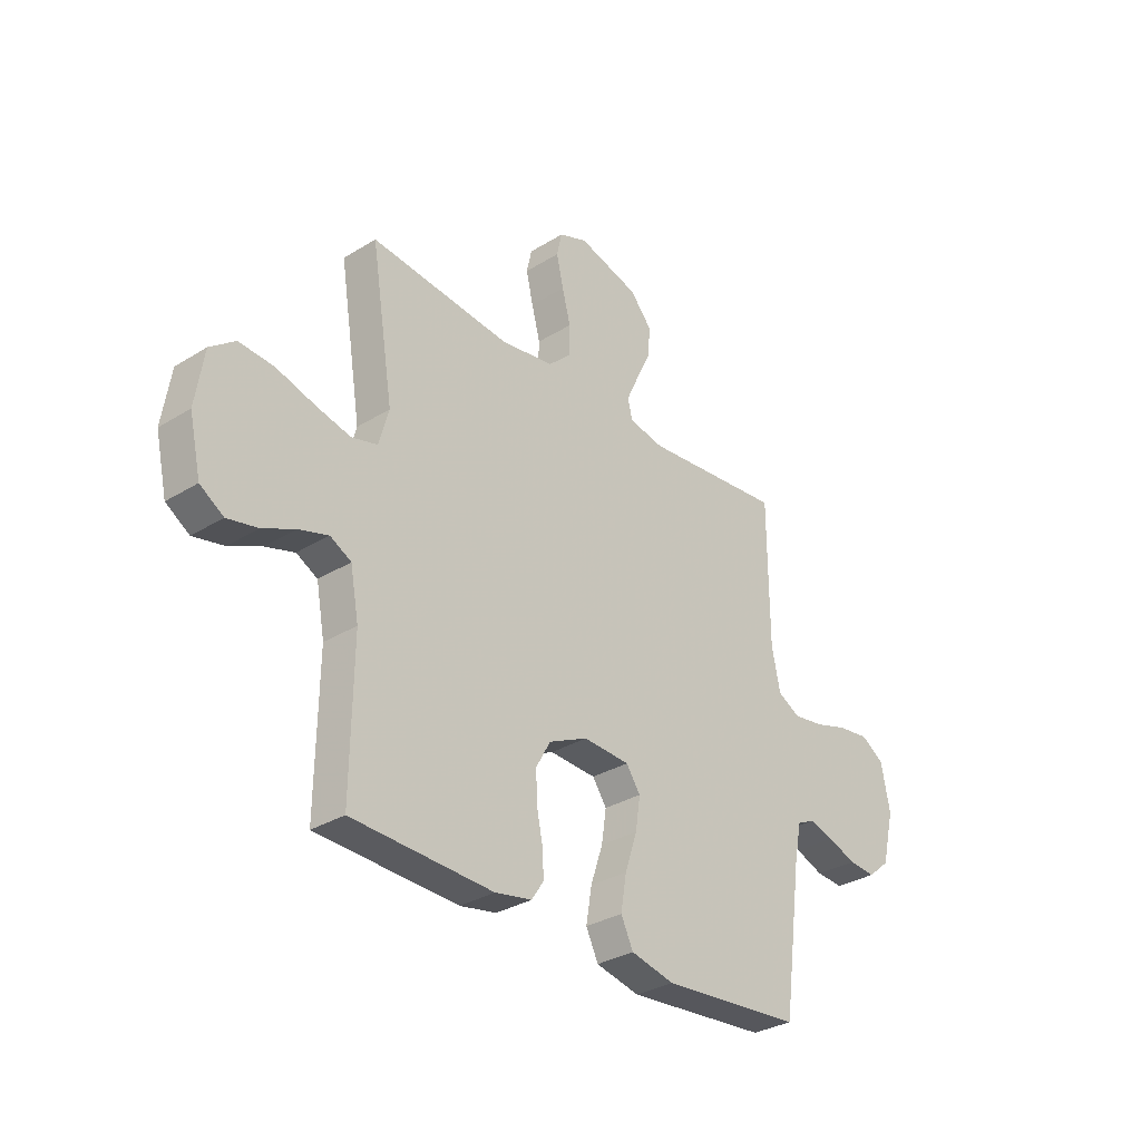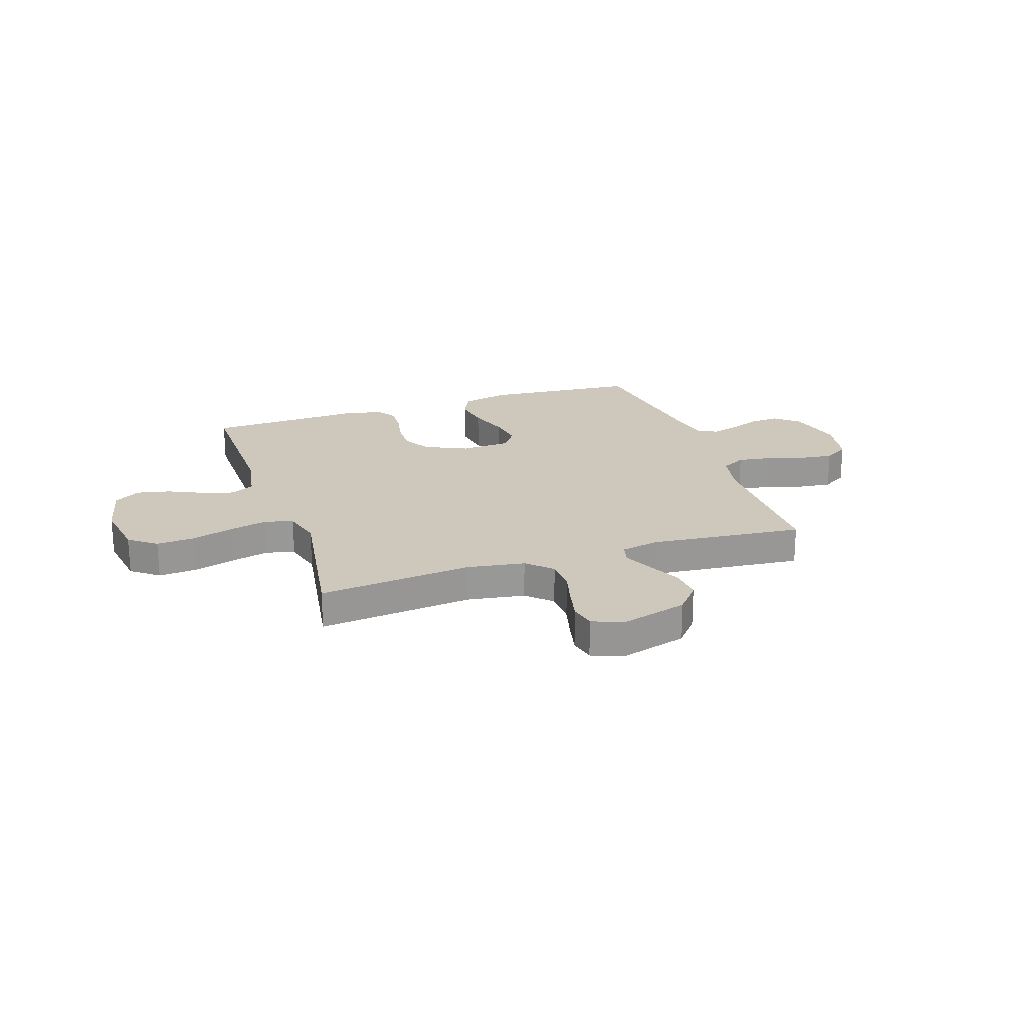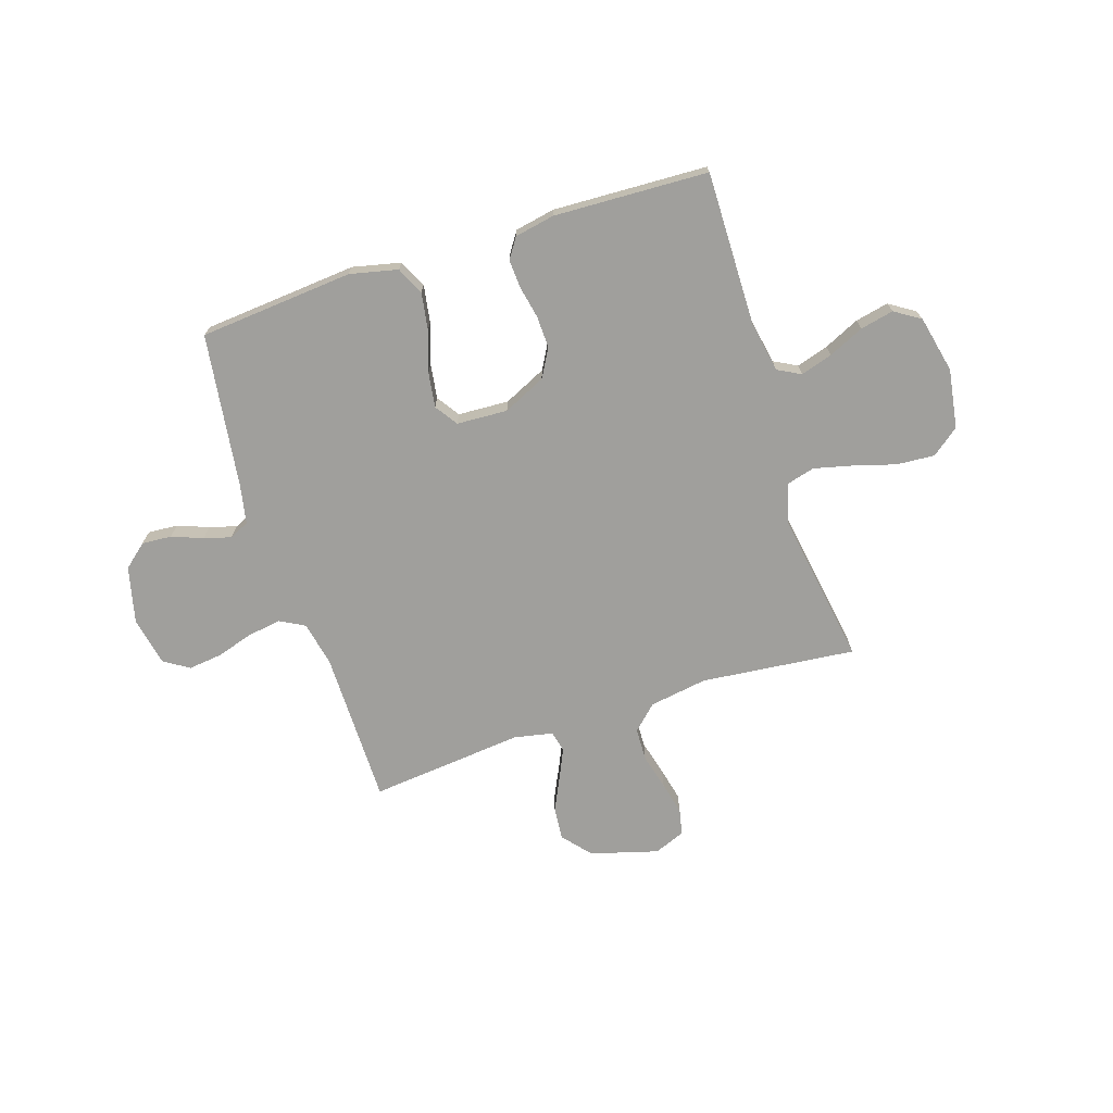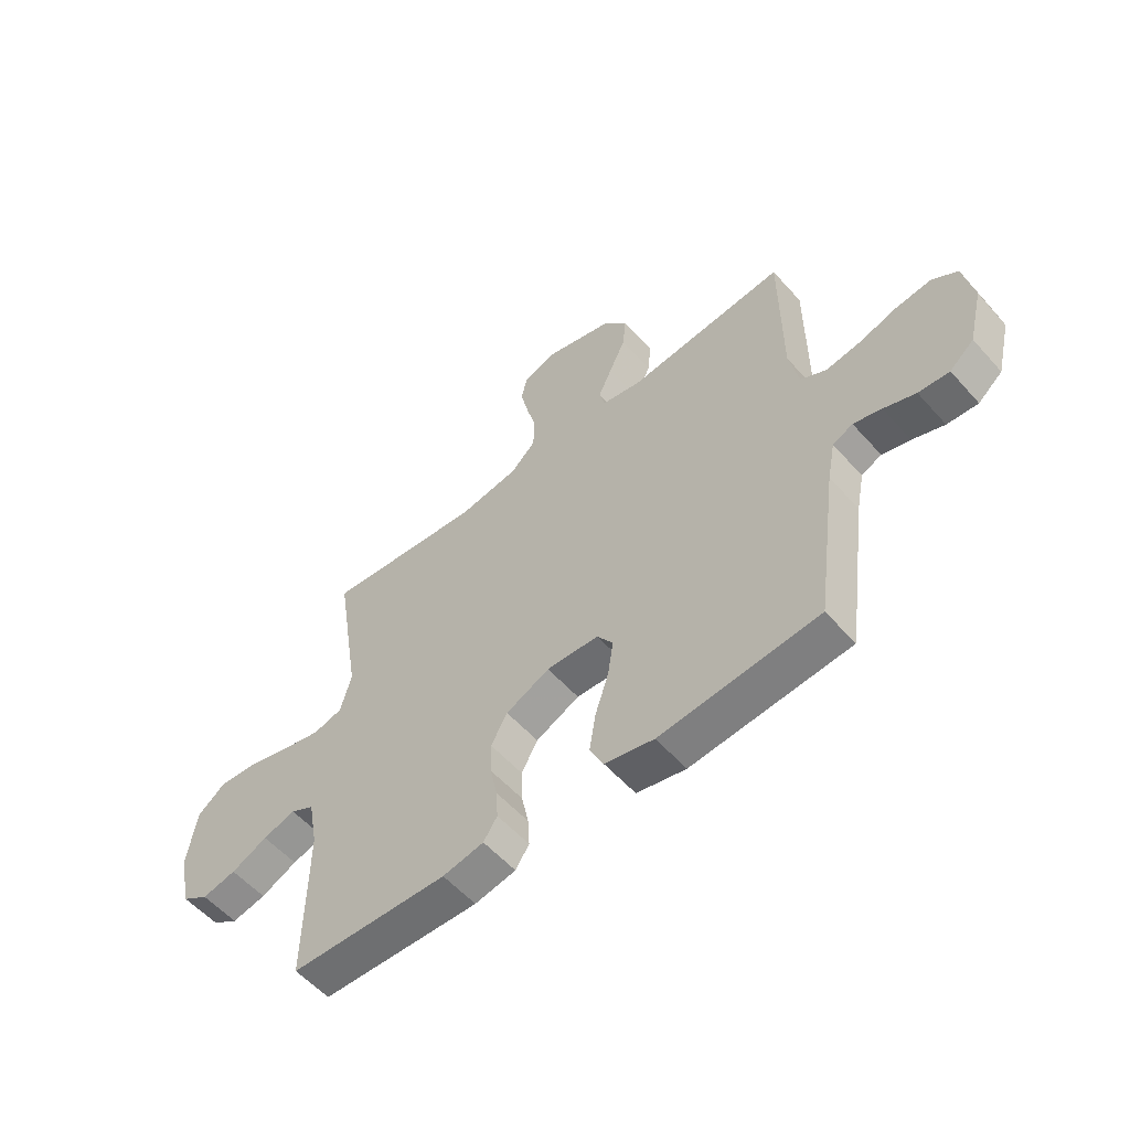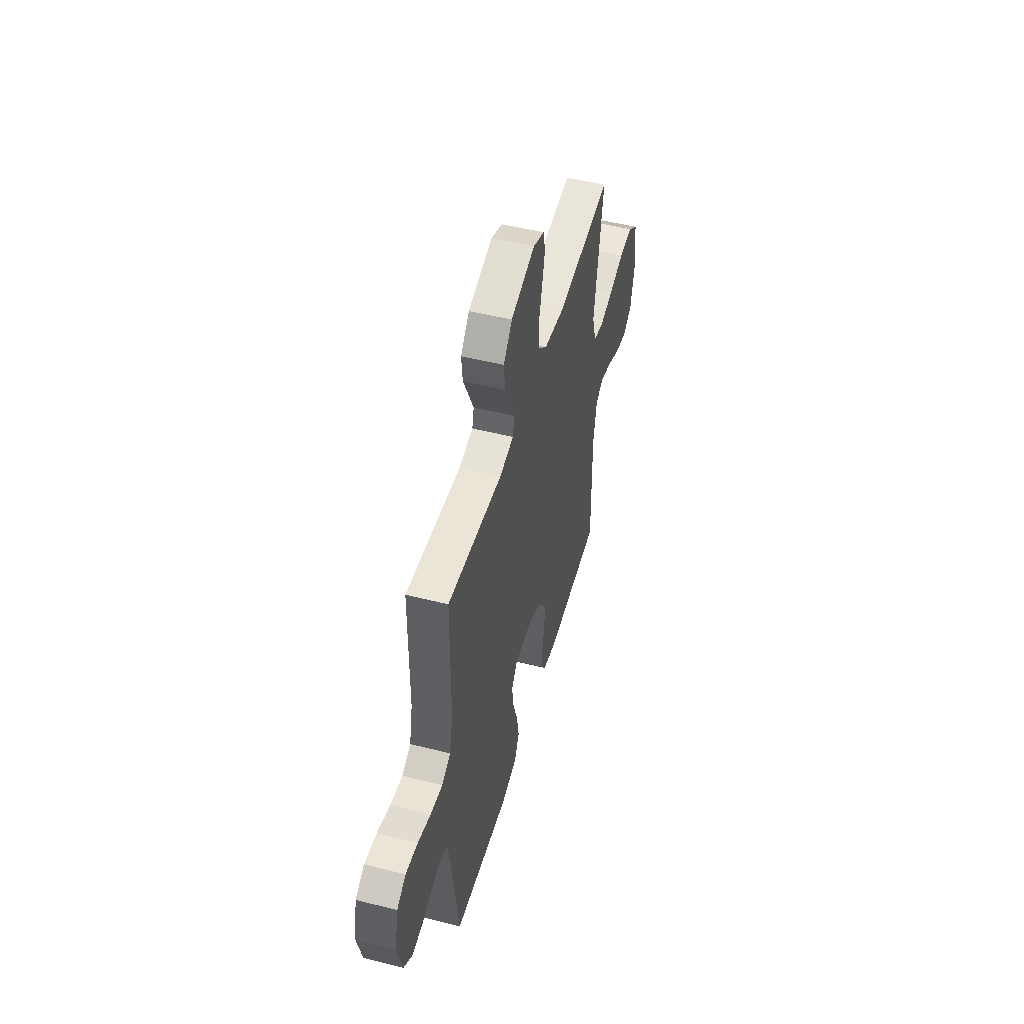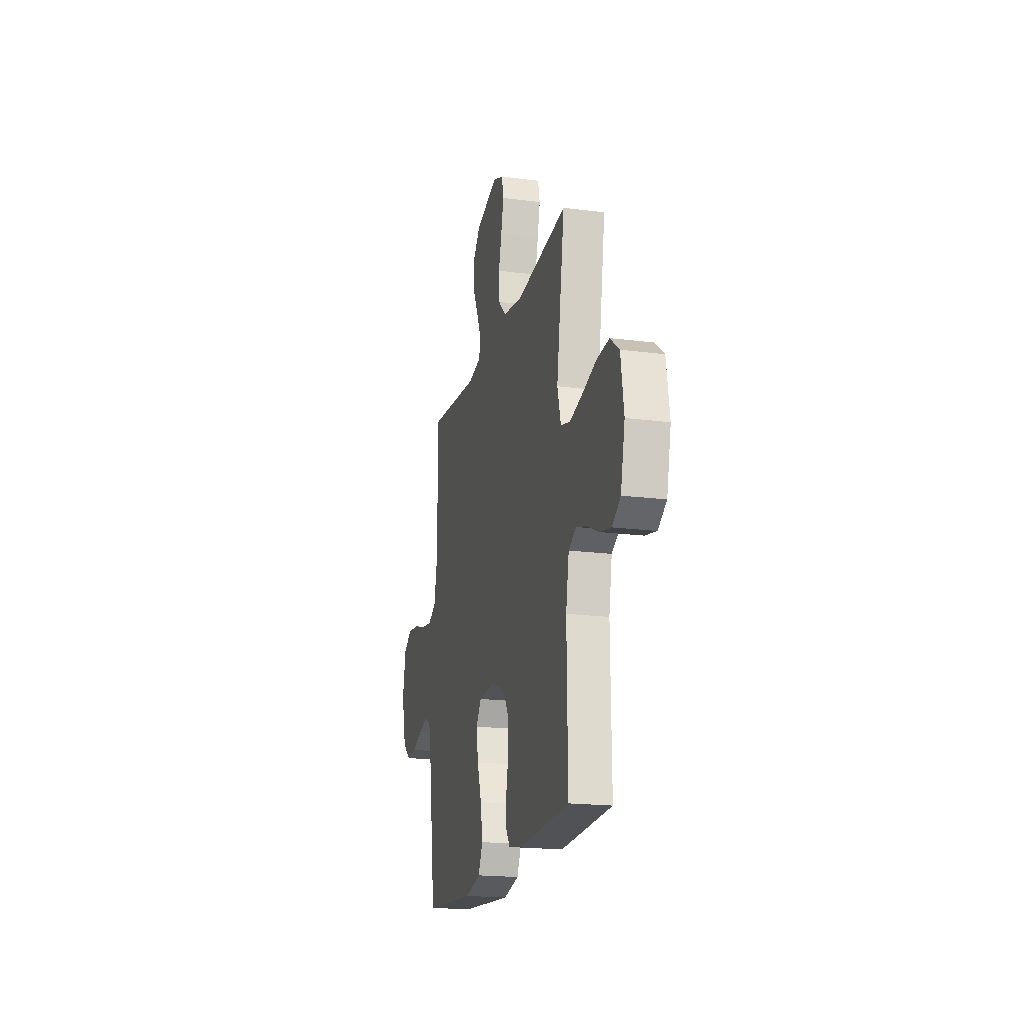
<metadata>
{"format":"obj","ext":"obj","renderer":"f3d","projection":"perspective","resolution":1024,"background":"white","views":[{"elev":-31.7,"azim":-48.8,"up":"+Z"},{"elev":21.9,"azim":-18.6,"up":"+Y"},{"elev":-71.2,"azim":-162.1,"up":"+Y"},{"elev":-56.2,"azim":41.0,"up":"+Z"},{"elev":50.2,"azim":105.5,"up":"+Z"},{"elev":-19.1,"azim":-103.7,"up":"+Z"}]}
</metadata>
<code>
v 0.5 0.07 -0.5
v 0.2 0.07 -0.526
v 0.107 0.07 -0.505
v 0.081 0.07 -0.451
v 0.093 0.07 -0.378
v 0.119 0.07 -0.3
v 0.129 0.07 -0.232
v 0.099 0.07 -0.188
v 0 0.07 -0.183
v -0.083 0.07 -0.222
v -0.114 0.07 -0.277
v -0.112 0.07 -0.34
v -0.099 0.07 -0.403
v -0.096 0.07 -0.458
v -0.122 0.07 -0.497
v -0.2 0.07 -0.512
v -0.5 0.07 -0.5
v -0.496 0.07 -0.2
v -0.514 0.07 -0.102
v -0.559 0.07 -0.078
v -0.621 0.07 -0.097
v -0.69 0.07 -0.129
v -0.755 0.07 -0.143
v -0.805 0.07 -0.111
v -0.83 0.07 0
v -0.812 0.07 0.115
v -0.759 0.07 0.156
v -0.685 0.07 0.151
v -0.603 0.07 0.127
v -0.528 0.07 0.109
v -0.473 0.07 0.124
v -0.452 0.07 0.2
v -0.5 0.07 0.5
v -0.2 0.07 0.469
v -0.087 0.07 0.487
v -0.04 0.07 0.532
v -0.038 0.07 0.596
v -0.056 0.07 0.665
v -0.071 0.07 0.73
v -0.06 0.07 0.78
v 0 0.07 0.804
v 0.131 0.07 0.767
v 0.178 0.07 0.712
v 0.172 0.07 0.648
v 0.141 0.07 0.583
v 0.115 0.07 0.526
v 0.125 0.07 0.485
v 0.2 0.07 0.47
v 0.5 0.07 0.5
v 0.501 0.07 0.2
v 0.519 0.07 0.113
v 0.567 0.07 0.087
v 0.633 0.07 0.097
v 0.704 0.07 0.119
v 0.77 0.07 0.127
v 0.819 0.07 0.096
v 0.838 0.07 0
v 0.811 0.07 -0.109
v 0.765 0.07 -0.148
v 0.707 0.07 -0.144
v 0.647 0.07 -0.121
v 0.594 0.07 -0.106
v 0.556 0.07 -0.124
v 0.541 0.07 -0.2
v 0.5 0 -0.5
v 0.2 0 -0.526
v 0.107 0 -0.505
v 0.081 0 -0.451
v 0.093 0 -0.378
v 0.119 0 -0.3
v 0.129 0 -0.232
v 0.099 0 -0.188
v 0 0 -0.183
v -0.083 0 -0.222
v -0.114 0 -0.277
v -0.112 0 -0.34
v -0.099 0 -0.403
v -0.096 0 -0.458
v -0.122 0 -0.497
v -0.2 0 -0.512
v -0.5 0 -0.5
v -0.496 0 -0.2
v -0.514 0 -0.102
v -0.559 0 -0.078
v -0.621 0 -0.097
v -0.69 0 -0.129
v -0.755 0 -0.143
v -0.805 0 -0.111
v -0.83 0 0
v -0.812 0 0.115
v -0.759 0 0.156
v -0.685 0 0.151
v -0.603 0 0.127
v -0.528 0 0.109
v -0.473 0 0.124
v -0.452 0 0.2
v -0.5 0 0.5
v -0.2 0 0.469
v -0.087 0 0.487
v -0.04 0 0.532
v -0.038 0 0.596
v -0.056 0 0.665
v -0.071 0 0.73
v -0.06 0 0.78
v 0 0 0.804
v 0.131 0 0.767
v 0.178 0 0.712
v 0.172 0 0.648
v 0.141 0 0.583
v 0.115 0 0.526
v 0.125 0 0.485
v 0.2 0 0.47
v 0.5 0 0.5
v 0.501 0 0.2
v 0.519 0 0.113
v 0.567 0 0.087
v 0.633 0 0.097
v 0.704 0 0.119
v 0.77 0 0.127
v 0.819 0 0.096
v 0.838 0 0
v 0.811 0 -0.109
v 0.765 0 -0.148
v 0.707 0 -0.144
v 0.647 0 -0.121
v 0.594 0 -0.106
v 0.556 0 -0.124
v 0.541 0 -0.2
f 59 60 61
f 58 59 61
f 57 58 61
f 56 57 61
f 55 56 61
f 54 55 61
f 53 54 61
f 52 53 61 62
f 51 52 62 63
f 48 49 50
f 51 63 64
f 50 51 64
f 48 50 64
f 47 48 64
f 43 44 45
f 42 43 45
f 41 42 45
f 40 41 45
f 39 40 45
f 38 39 45
f 37 38 45
f 36 37 45 46
f 35 36 46 47
f 32 33 34
f 35 47 64
f 34 35 64
f 32 34 64
f 31 32 64
f 27 28 29
f 26 27 29
f 25 26 29
f 24 25 29
f 23 24 29
f 22 23 29
f 21 22 29
f 20 21 29 30
f 30 31 64
f 20 30 64
f 19 20 64
f 16 17 18
f 15 16 18
f 14 15 18
f 13 14 18
f 12 13 18
f 11 12 18 19
f 4 5 6
f 3 4 6
f 2 3 6
f 1 2 6
f 64 1 6
f 64 6 7
f 10 11 19
f 9 10 19
f 8 9 19 64
f 7 8 64
f 125 124 123
f 125 123 122
f 125 122 121
f 125 121 120
f 125 120 119
f 125 119 118
f 125 118 117
f 126 125 117 116
f 127 126 116 115
f 114 113 112
f 128 127 115
f 128 115 114
f 128 114 112
f 128 112 111
f 109 108 107
f 109 107 106
f 109 106 105
f 109 105 104
f 109 104 103
f 109 103 102
f 109 102 101
f 110 109 101 100
f 111 110 100 99
f 98 97 96
f 128 111 99
f 128 99 98
f 128 98 96
f 128 96 95
f 93 92 91
f 93 91 90
f 93 90 89
f 93 89 88
f 93 88 87
f 93 87 86
f 93 86 85
f 94 93 85 84
f 128 95 94
f 128 94 84
f 128 84 83
f 82 81 80
f 82 80 79
f 82 79 78
f 82 78 77
f 82 77 76
f 83 82 76 75
f 70 69 68
f 70 68 67
f 70 67 66
f 70 66 65
f 70 65 128
f 71 70 128
f 83 75 74
f 83 74 73
f 128 83 73 72
f 128 72 71
f 1 65 66 2
f 2 66 67 3
f 3 67 68 4
f 4 68 69 5
f 5 69 70 6
f 6 70 71 7
f 7 71 72 8
f 8 72 73 9
f 9 73 74 10
f 10 74 75 11
f 11 75 76 12
f 12 76 77 13
f 13 77 78 14
f 14 78 79 15
f 15 79 80 16
f 16 80 81 17
f 17 81 82 18
f 18 82 83 19
f 19 83 84 20
f 20 84 85 21
f 21 85 86 22
f 22 86 87 23
f 23 87 88 24
f 24 88 89 25
f 25 89 90 26
f 26 90 91 27
f 27 91 92 28
f 28 92 93 29
f 29 93 94 30
f 30 94 95 31
f 31 95 96 32
f 32 96 97 33
f 33 97 98 34
f 34 98 99 35
f 35 99 100 36
f 36 100 101 37
f 37 101 102 38
f 38 102 103 39
f 39 103 104 40
f 40 104 105 41
f 41 105 106 42
f 42 106 107 43
f 43 107 108 44
f 44 108 109 45
f 45 109 110 46
f 46 110 111 47
f 47 111 112 48
f 48 112 113 49
f 49 113 114 50
f 50 114 115 51
f 51 115 116 52
f 52 116 117 53
f 53 117 118 54
f 54 118 119 55
f 55 119 120 56
f 56 120 121 57
f 57 121 122 58
f 58 122 123 59
f 59 123 124 60
f 60 124 125 61
f 61 125 126 62
f 62 126 127 63
f 63 127 128 64
f 64 128 65 1

</code>
